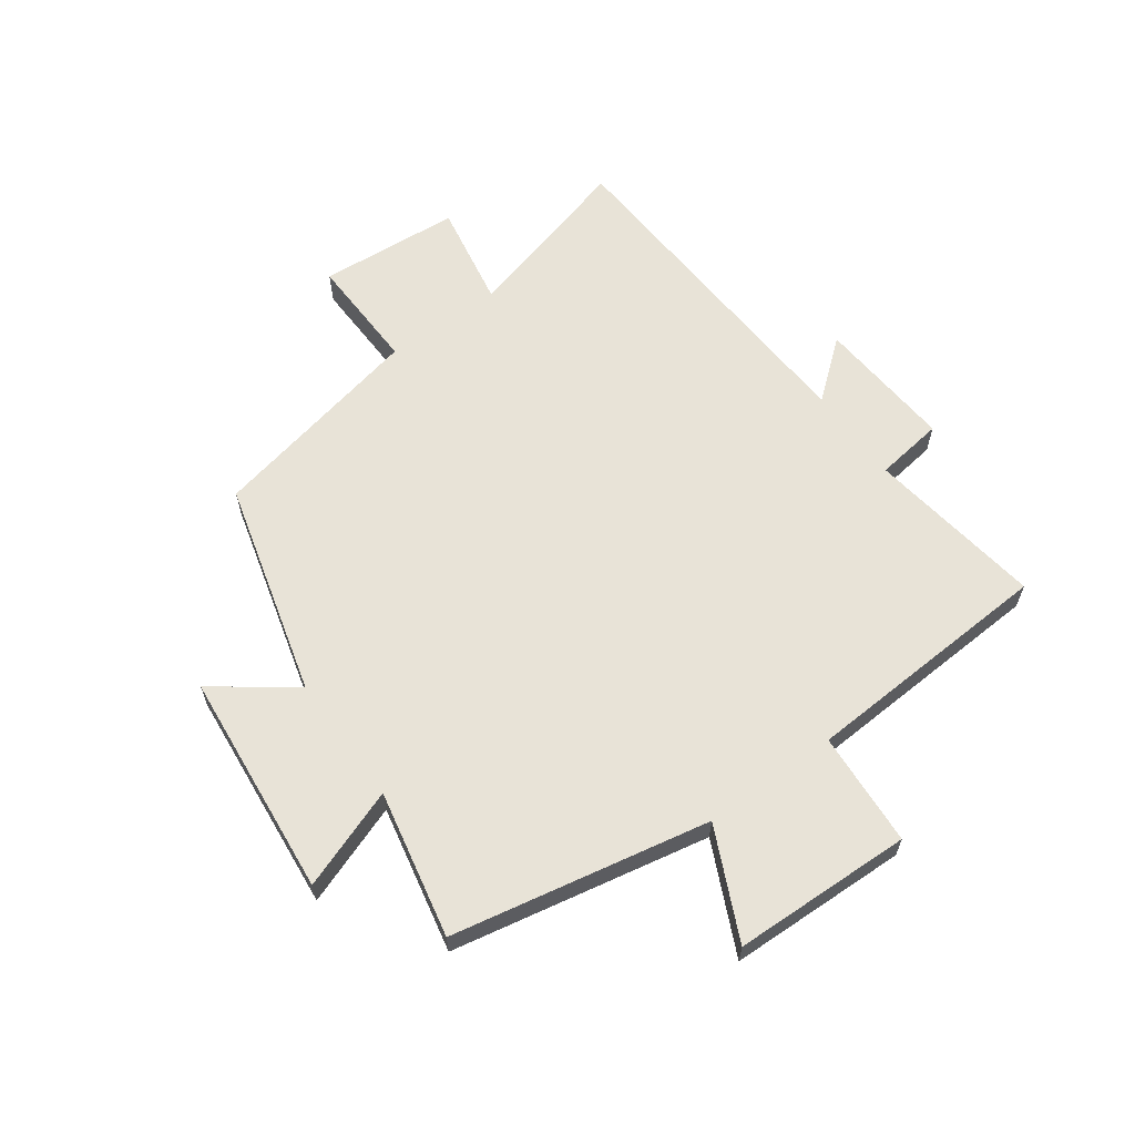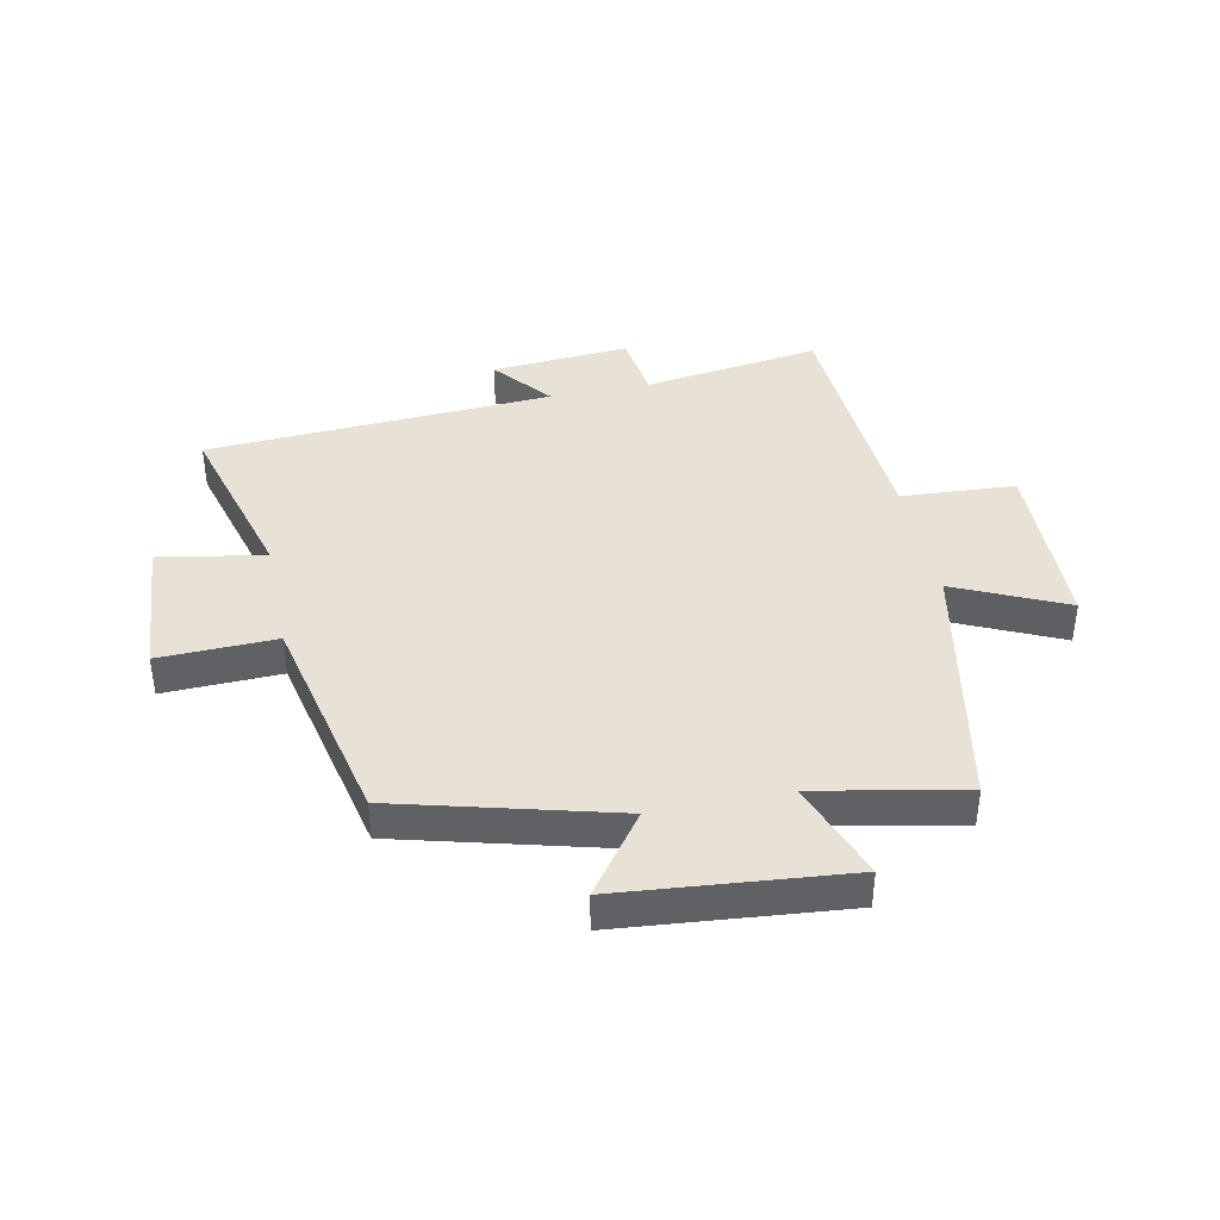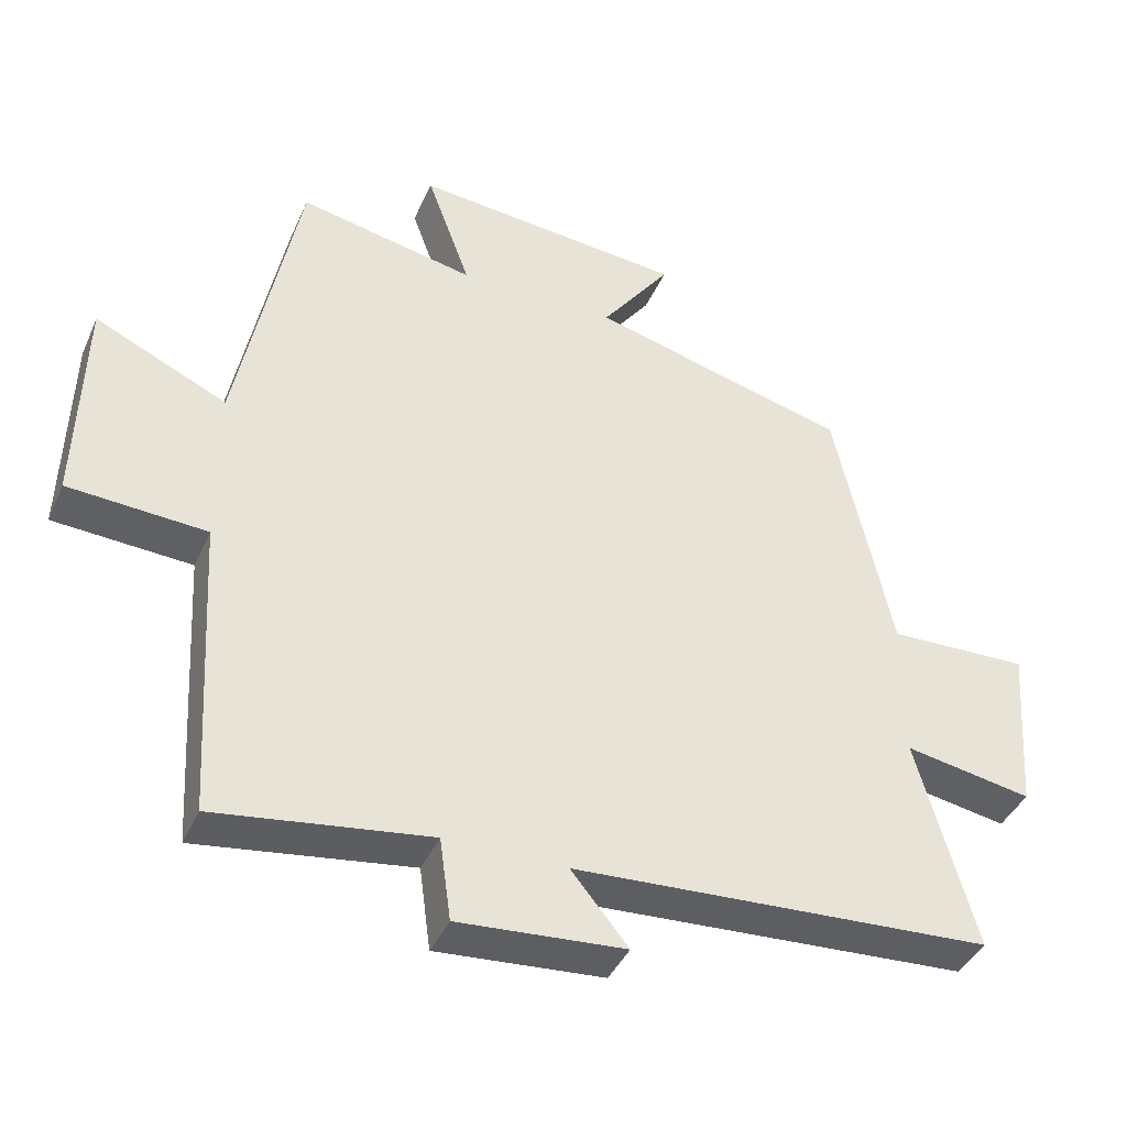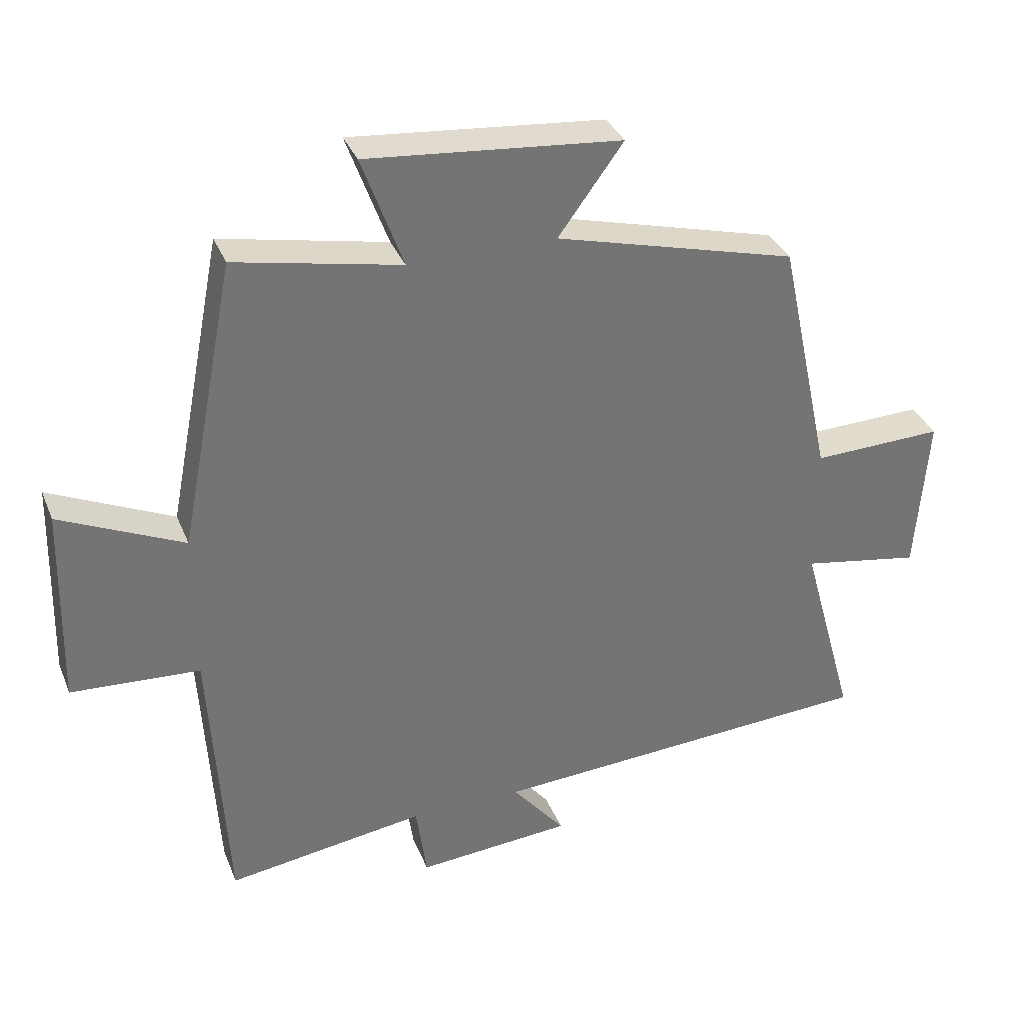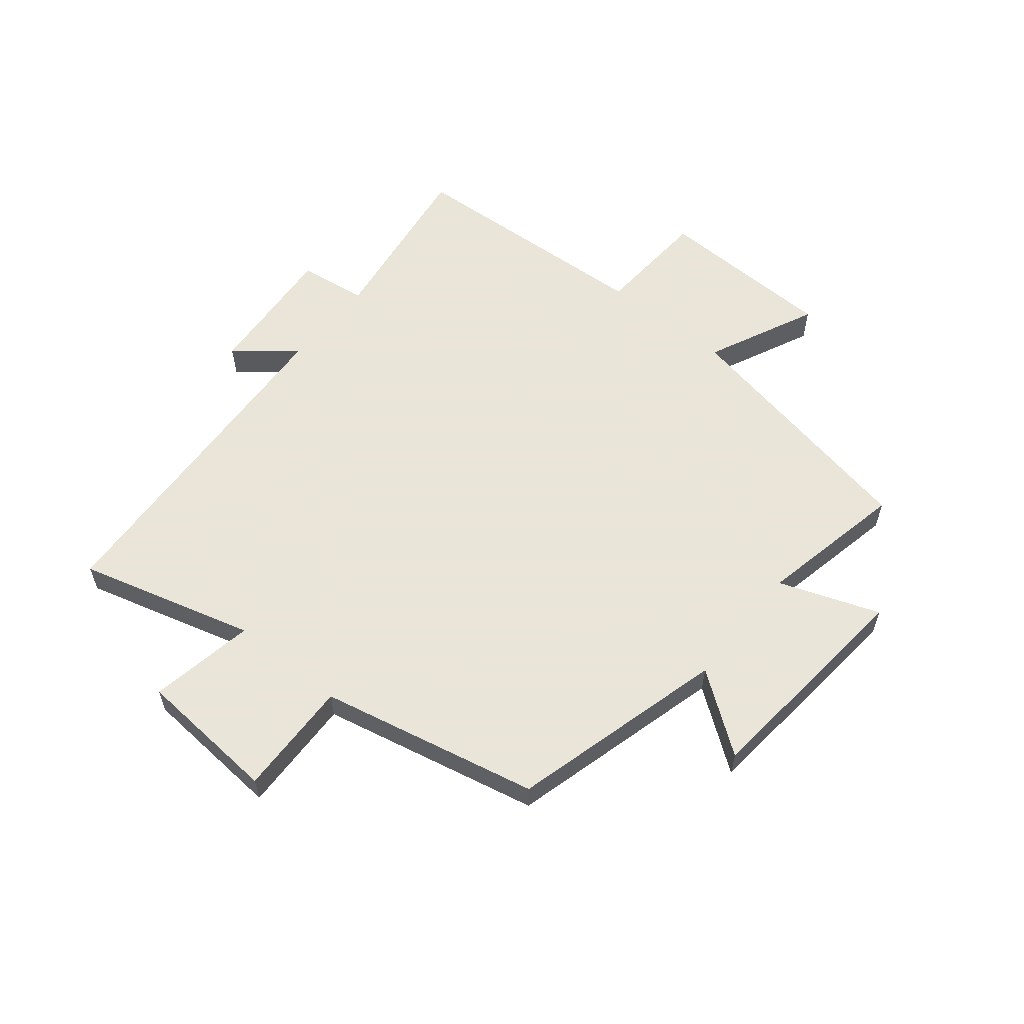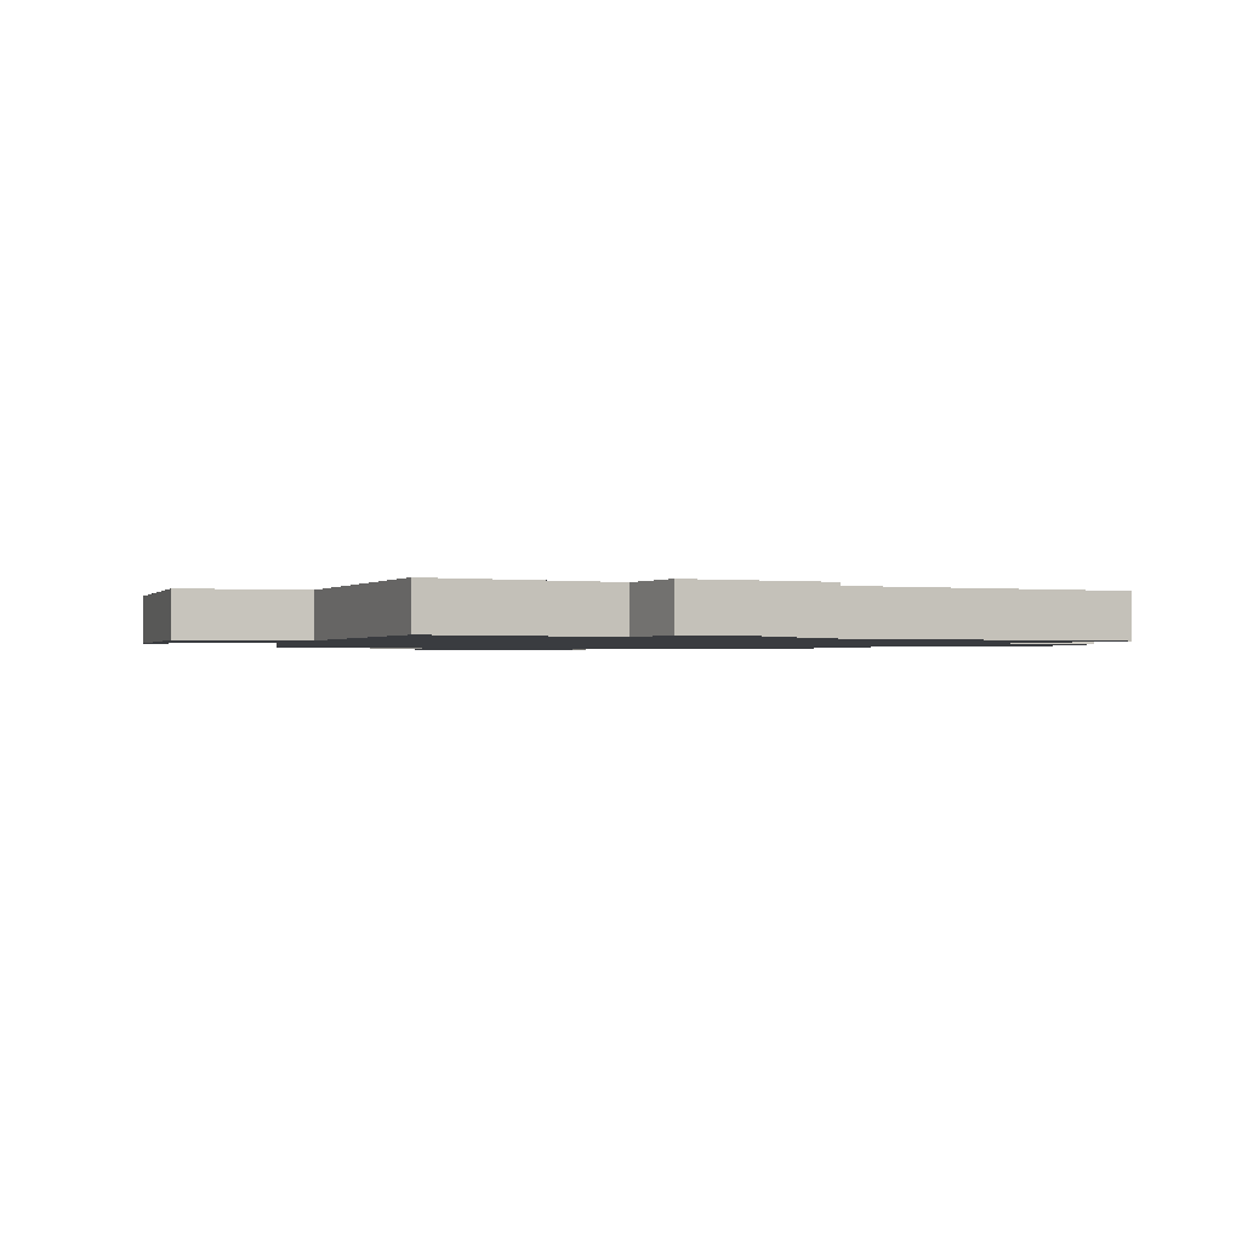
<metadata>
{"format":"obj","ext":"obj","renderer":"f3d","projection":"perspective","resolution":1024,"background":"white","views":[{"elev":62.3,"azim":54.2,"up":"+Y"},{"elev":40.2,"azim":-11.7,"up":"+Y"},{"elev":-40.9,"azim":157.4,"up":"+Z"},{"elev":34.6,"azim":159.9,"up":"+Z"},{"elev":58.6,"azim":-50.9,"up":"+Y"},{"elev":-1.5,"azim":160.3,"up":"+Y"}]}
</metadata>
<code>
v 0.475 0.07 -0.543
v 0.175 0.07 -0.5
v 0.159 0.07 -0.616
v -0.075 0.07 -0.598
v 0.005 0.07 -0.5
v -0.582 0.07 -0.466
v -0.5 0.07 -0.169
v -0.679 0.07 -0.201
v -0.697 0.07 0.039
v -0.5 0.07 0.033
v -0.42 0.07 0.403
v -0.056 0.07 0.5
v -0.154 0.07 0.634
v 0.228 0.07 0.67
v 0.166 0.07 0.5
v 0.415 0.07 0.551
v 0.5 0.07 0.115
v 0.686 0.07 0.201
v 0.694 0.07 -0.103
v 0.5 0.07 -0.115
v 0.475 0 -0.543
v 0.175 0 -0.5
v 0.159 0 -0.616
v -0.075 0 -0.598
v 0.005 0 -0.5
v -0.582 0 -0.466
v -0.5 0 -0.169
v -0.679 0 -0.201
v -0.697 0 0.039
v -0.5 0 0.033
v -0.42 0 0.403
v -0.056 0 0.5
v -0.154 0 0.634
v 0.228 0 0.67
v 0.166 0 0.5
v 0.415 0 0.551
v 0.5 0 0.115
v 0.686 0 0.201
v 0.694 0 -0.103
v 0.5 0 -0.115
f 17 18 19 20
f 15 16 17 20
f 15 20 1 2
f 12 13 14 15
f 10 11 12 15
f 10 15 2 3
f 7 8 9 10
f 5 6 7
f 5 7 10
f 3 4 5
f 3 5 10
f 40 39 38 37
f 40 37 36 35
f 22 21 40 35
f 35 34 33 32
f 35 32 31 30
f 23 22 35 30
f 30 29 28 27
f 27 26 25
f 30 27 25
f 25 24 23
f 30 25 23
f 1 21 22 2
f 2 22 23 3
f 3 23 24 4
f 4 24 25 5
f 5 25 26 6
f 6 26 27 7
f 7 27 28 8
f 8 28 29 9
f 9 29 30 10
f 10 30 31 11
f 11 31 32 12
f 12 32 33 13
f 13 33 34 14
f 14 34 35 15
f 15 35 36 16
f 16 36 37 17
f 17 37 38 18
f 18 38 39 19
f 19 39 40 20
f 20 40 21 1

</code>
